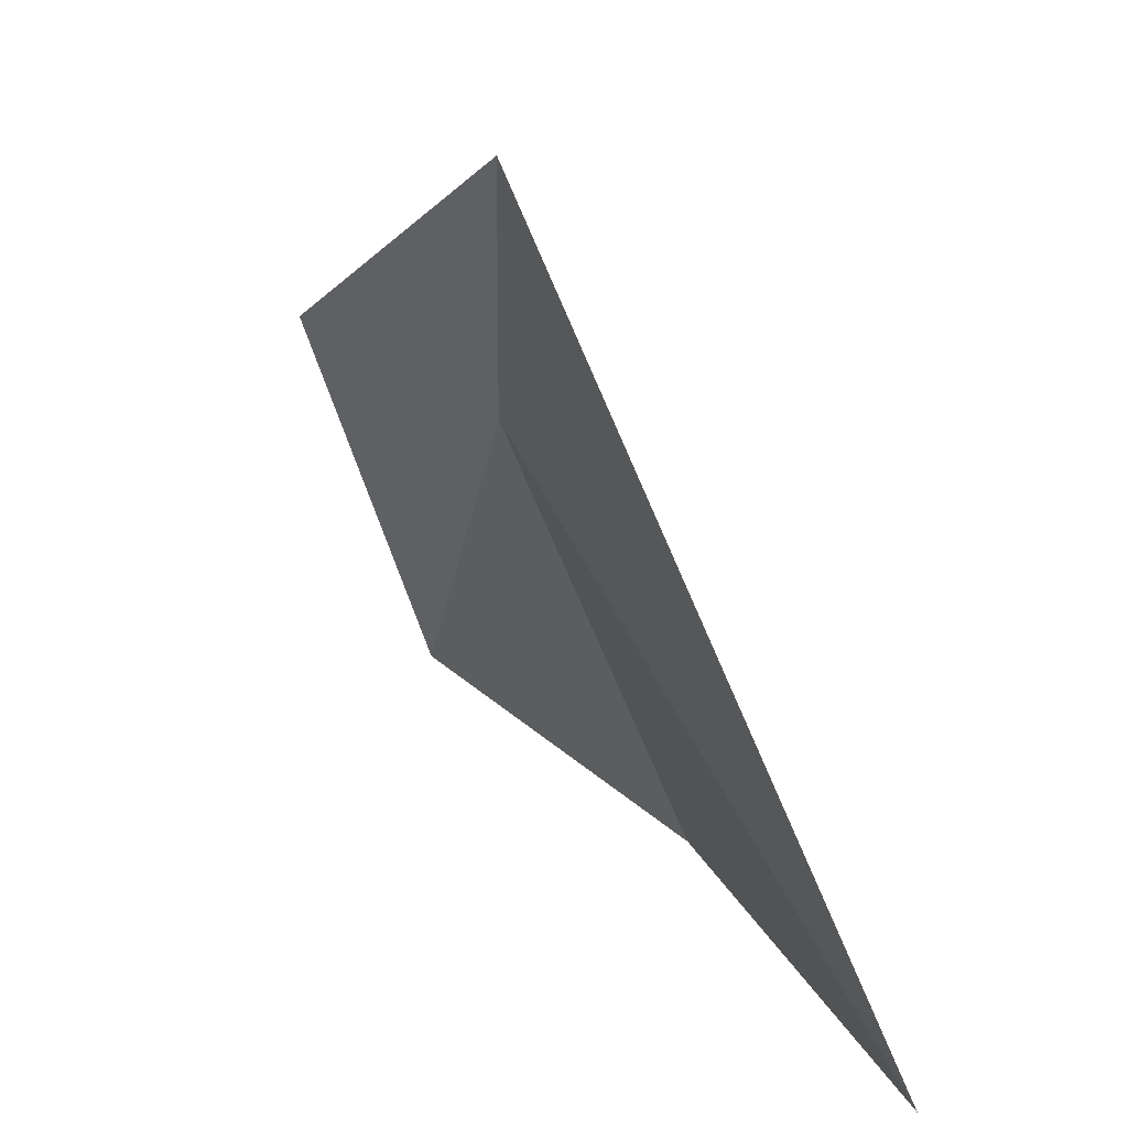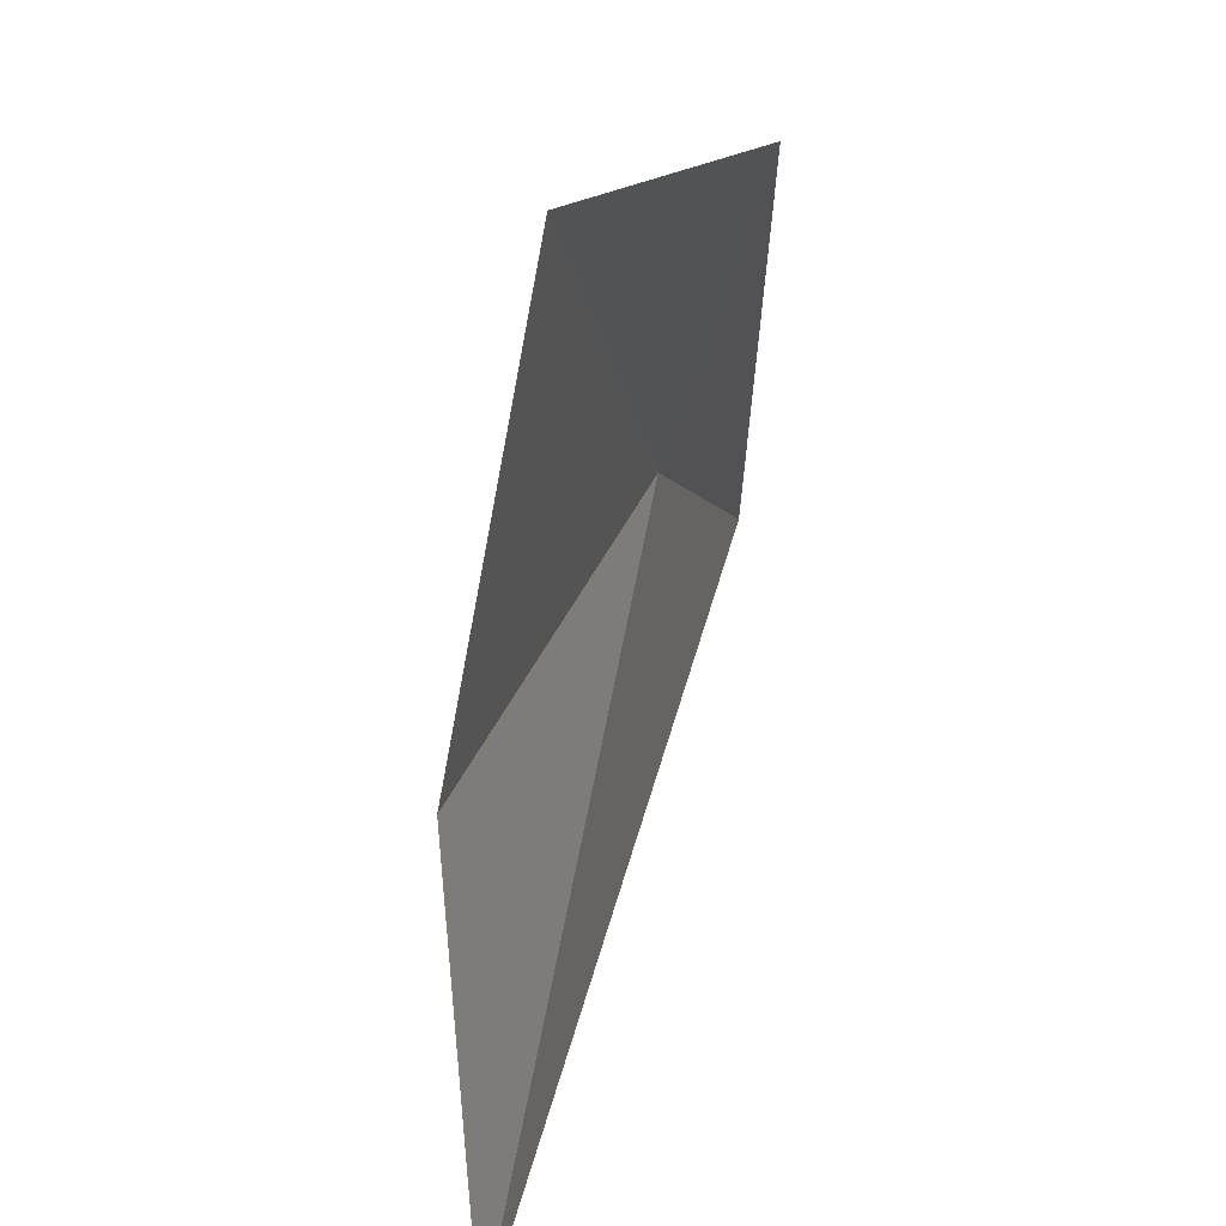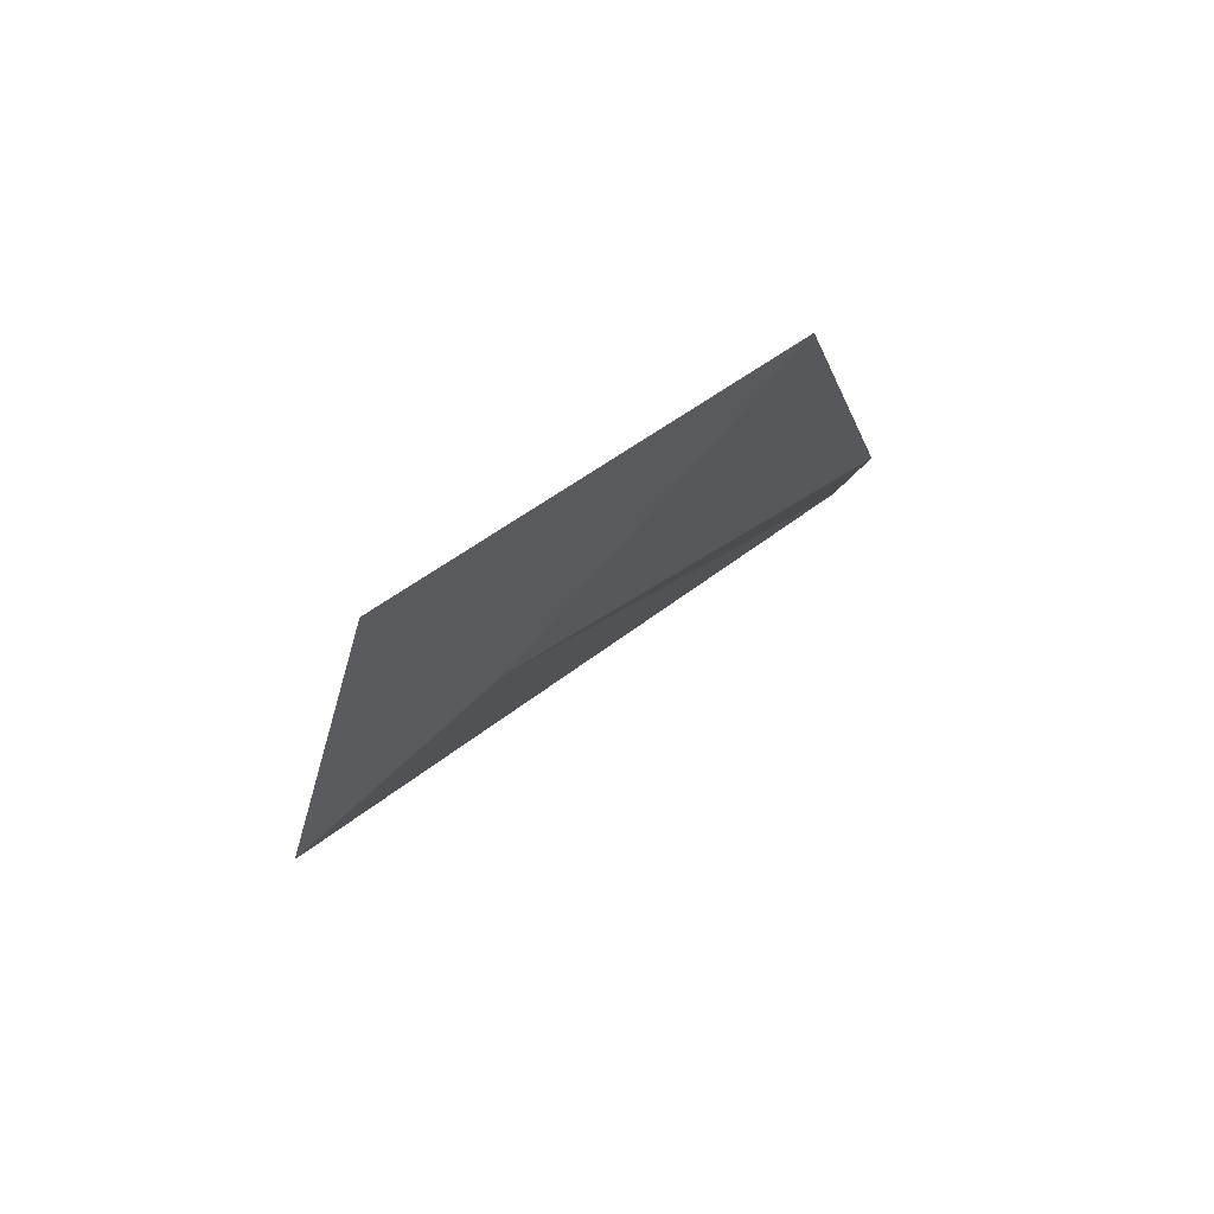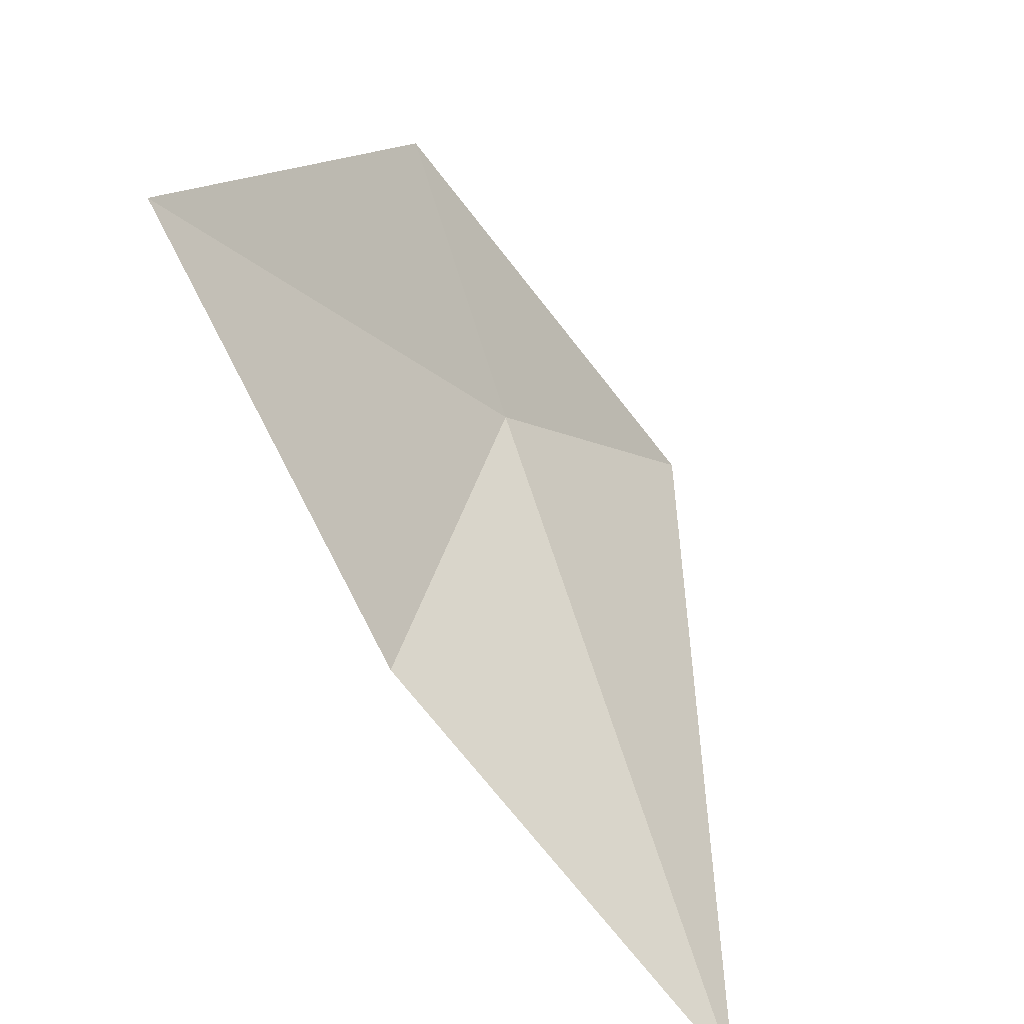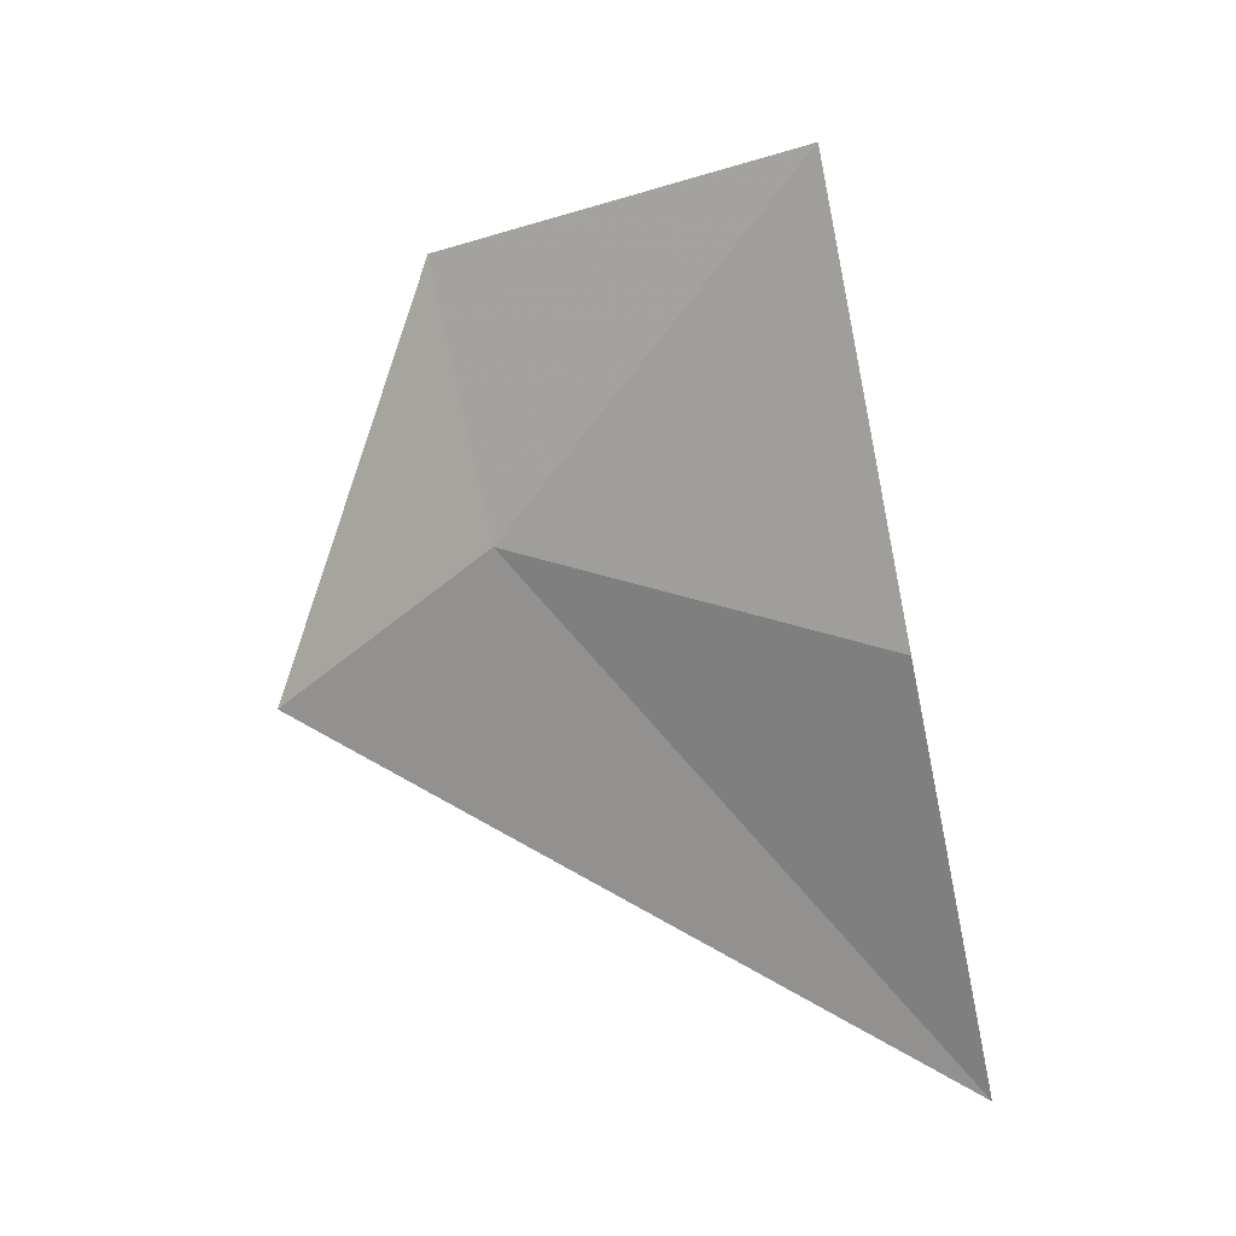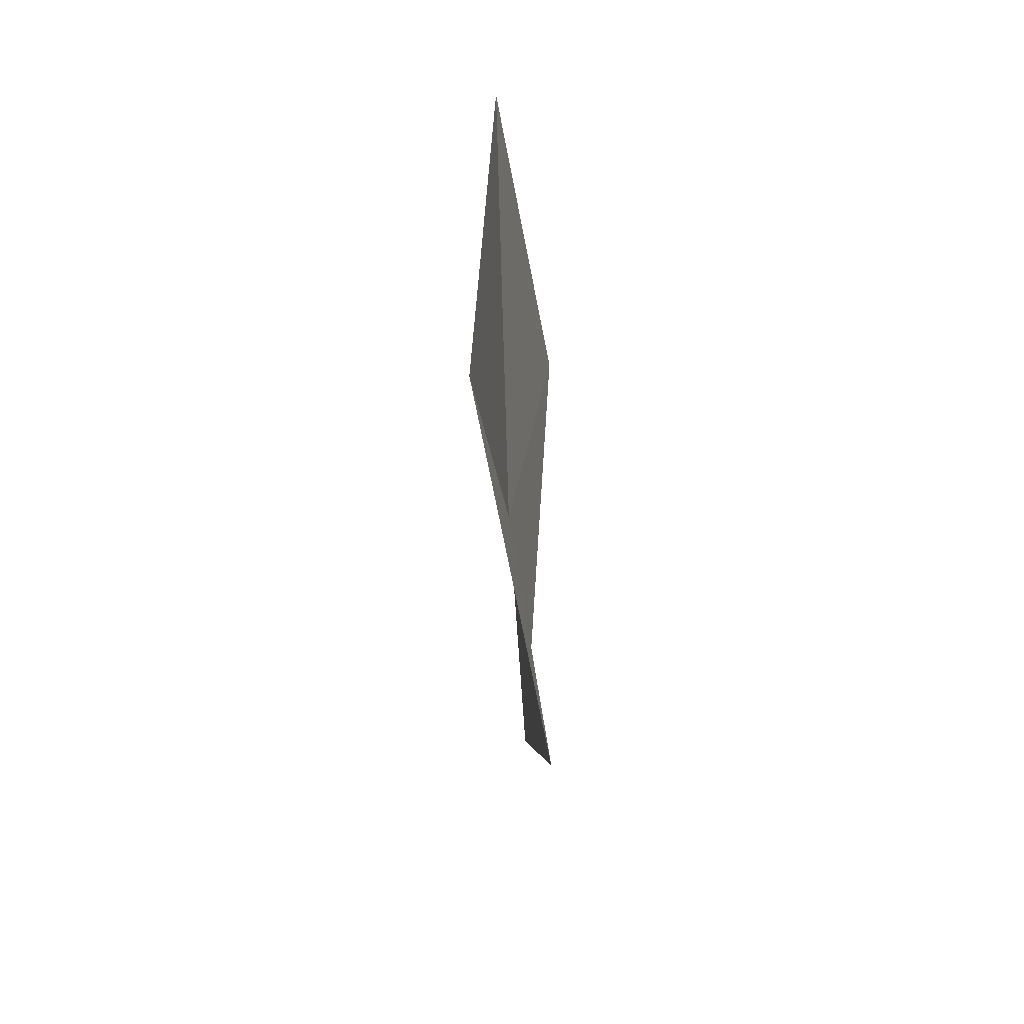
<metadata>
{"format":"obj","ext":"obj","renderer":"f3d","projection":"perspective","resolution":1024,"background":"white","views":[{"elev":10.9,"azim":-27.7,"up":"+Z"},{"elev":-55.7,"azim":176.0,"up":"+Z"},{"elev":75.1,"azim":34.5,"up":"+Y"},{"elev":-76.2,"azim":-145.4,"up":"+Z"},{"elev":12.3,"azim":95.0,"up":"+Y"},{"elev":-27.7,"azim":163.0,"up":"+Y"}]}
</metadata>
<code>
v 0.17 -0.09912 0.8053
v 0.1641 -0.1111 0.8202
v 0.1652 -0.08195 0.8098
v 0.1768 -0.1308 0.7749
v 0.1802 -0.103 0.7804
v 0.1768 -0.07502 0.7861
f 1 4 5
f 1 2 4
f 1 6 3
f 1 5 6
f 1 3 2

</code>
